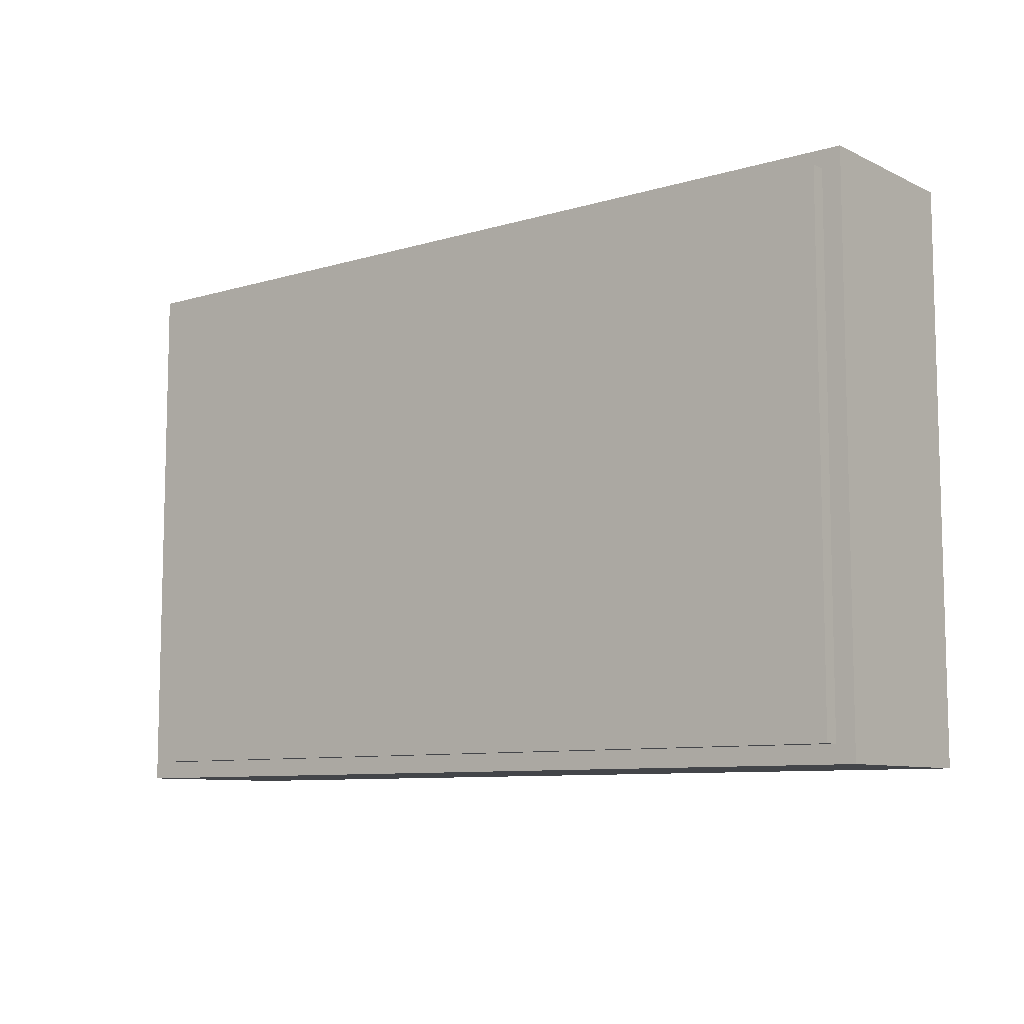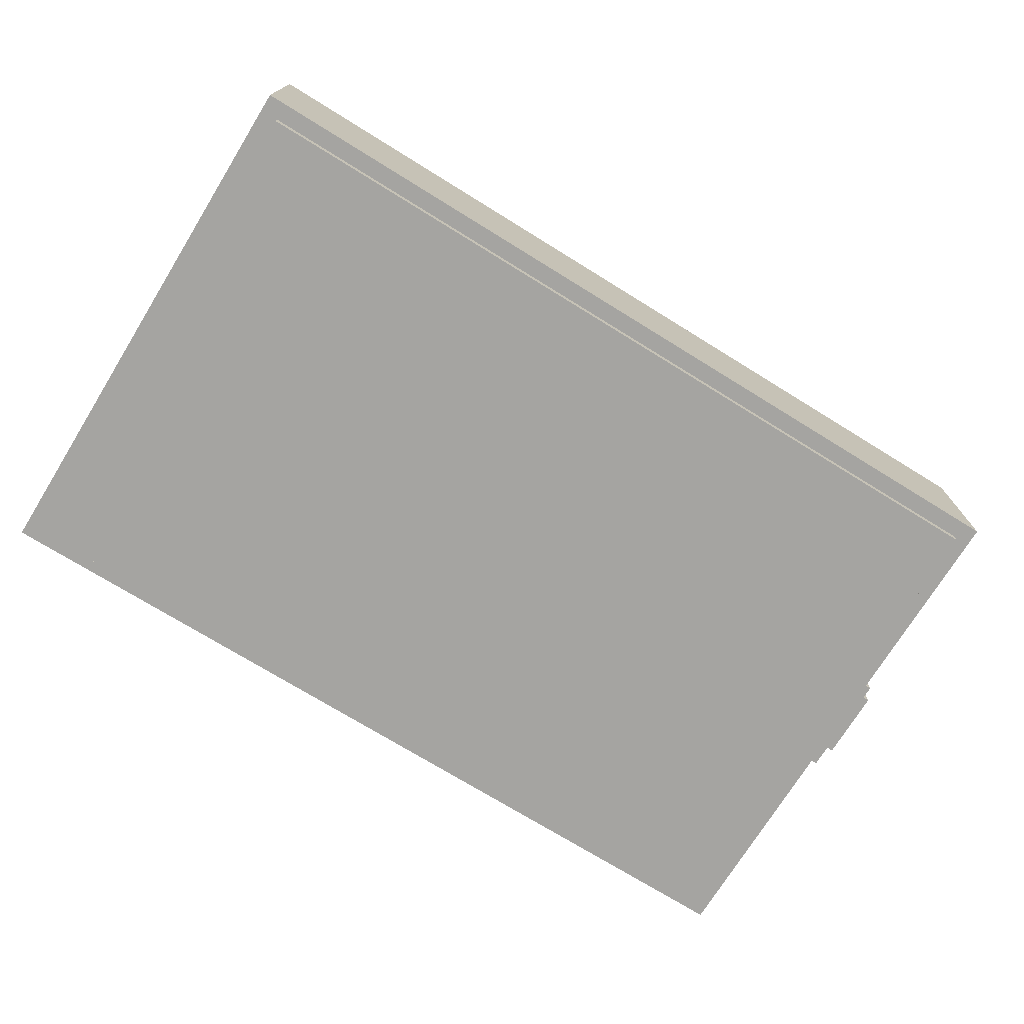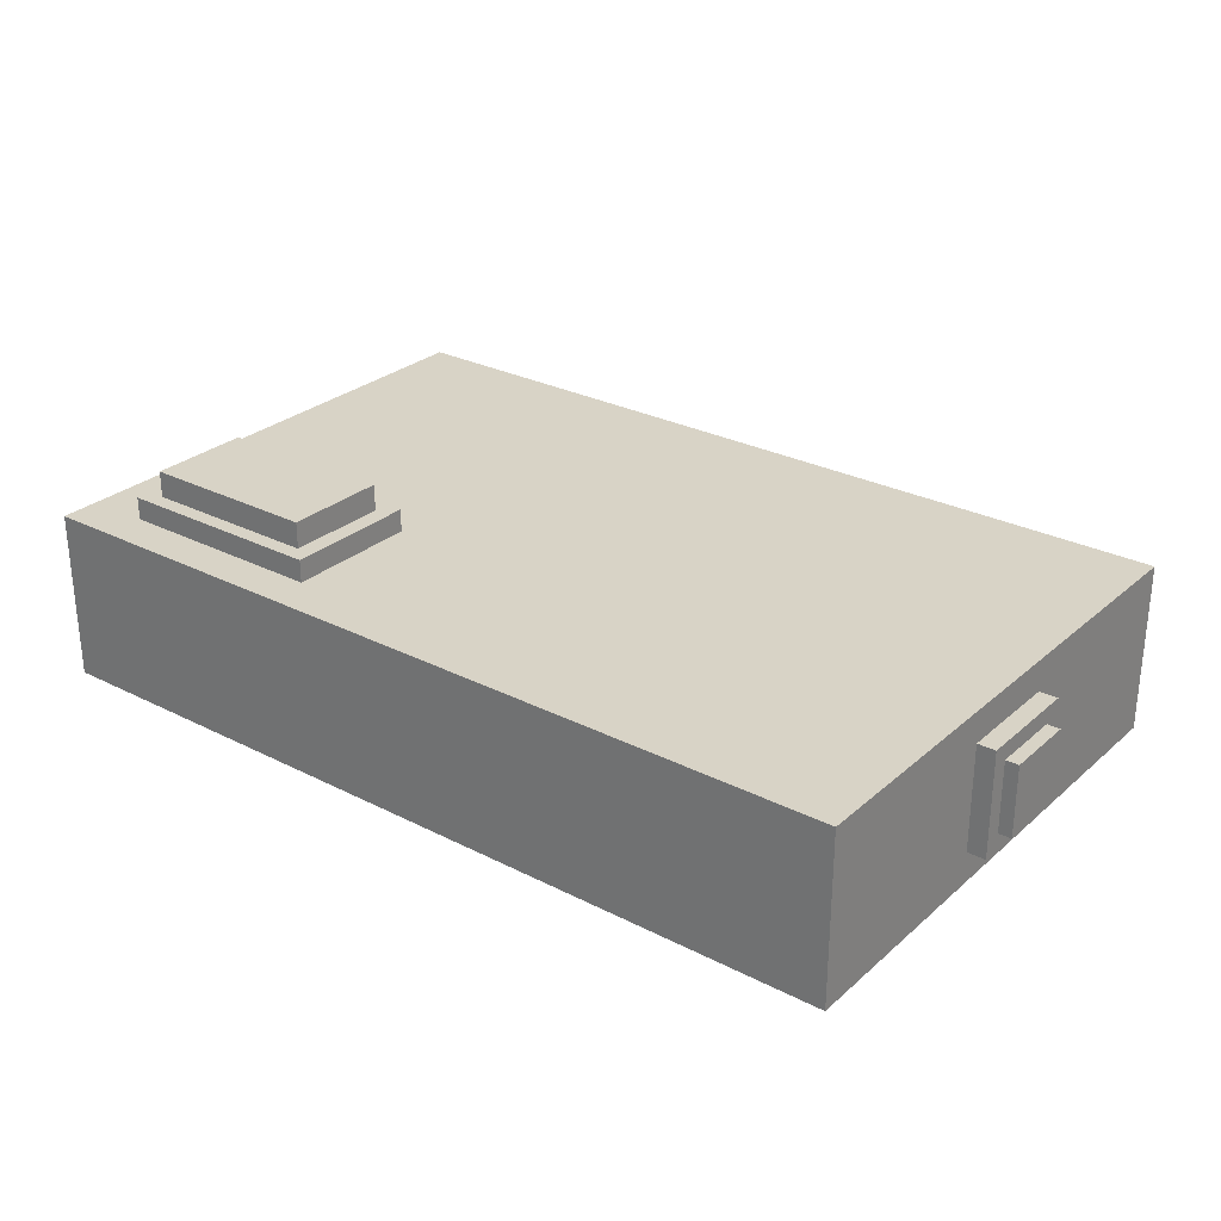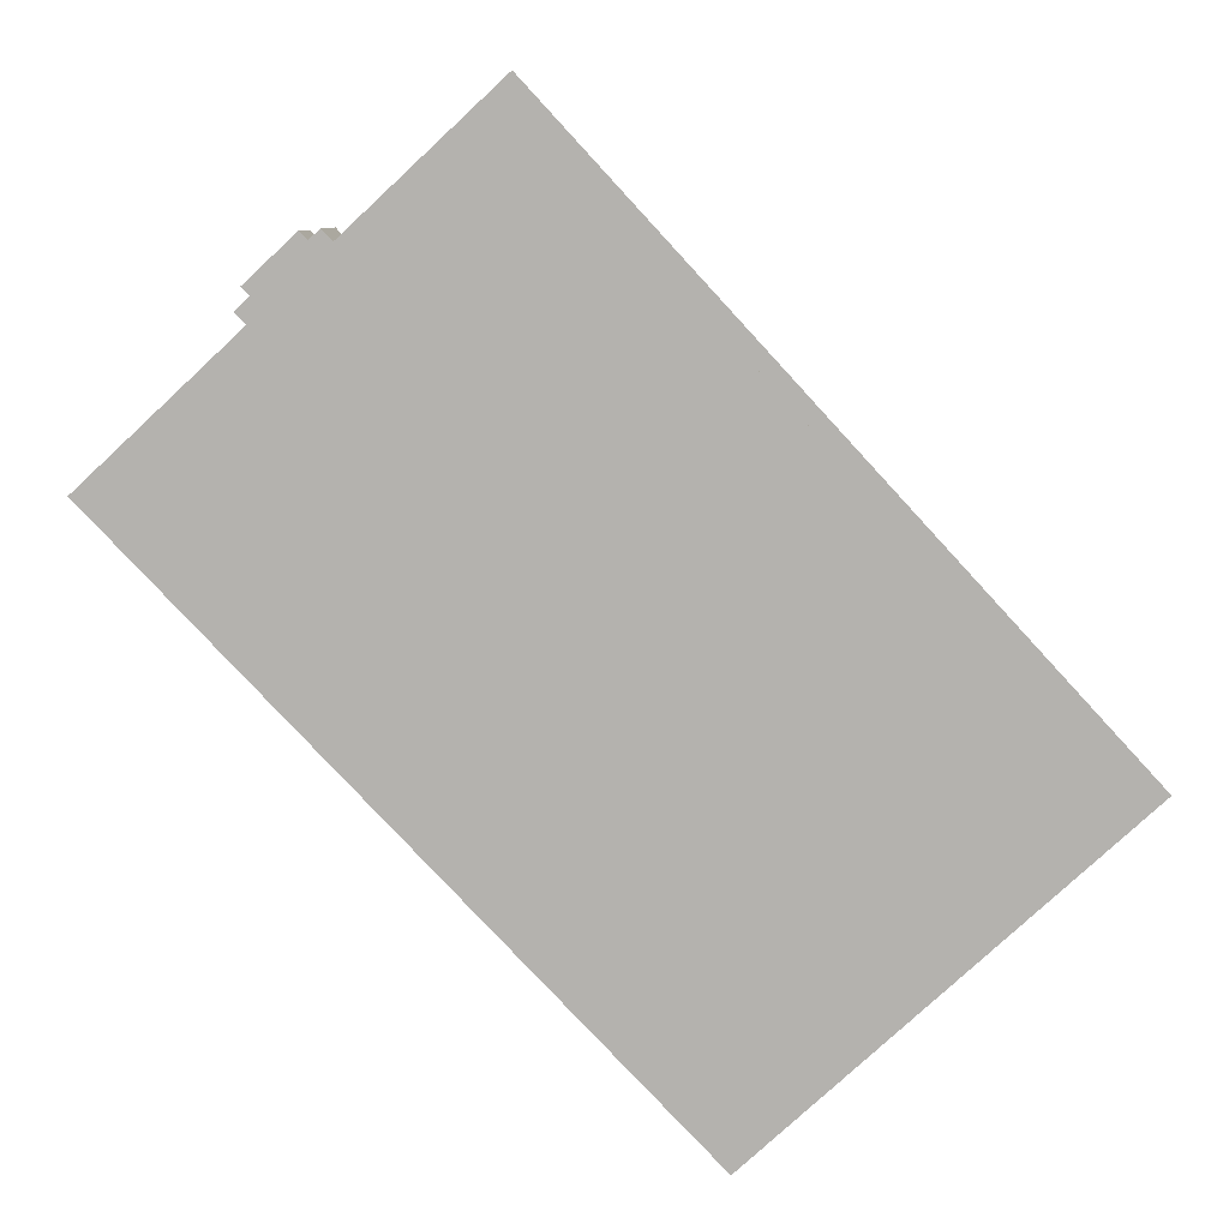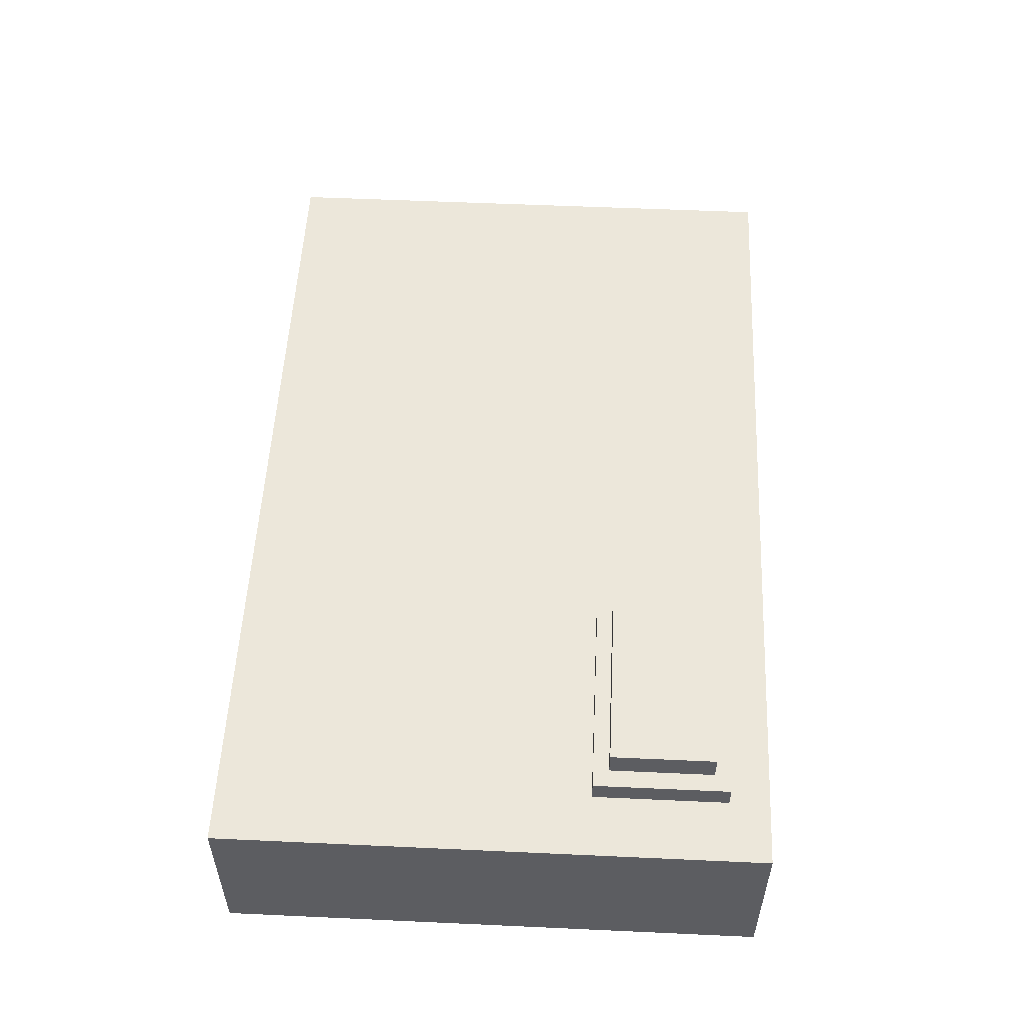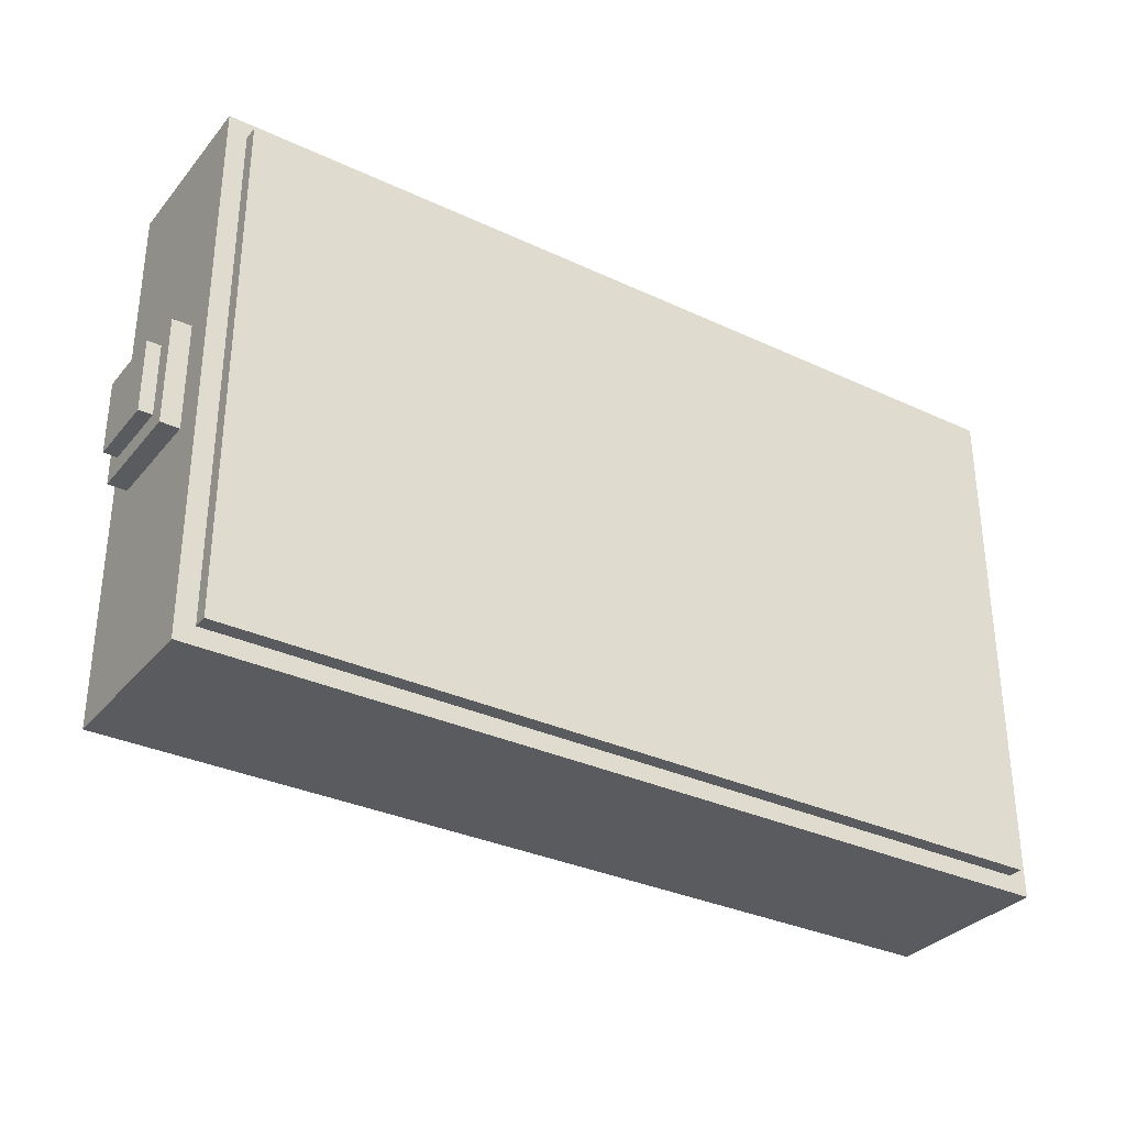
<metadata>
{"format":"obj","ext":"obj","renderer":"f3d","projection":"perspective","resolution":1024,"background":"white","views":[{"elev":-8.8,"azim":-141.3,"up":"+Y"},{"elev":-73.4,"azim":-31.7,"up":"+Z"},{"elev":28.1,"azim":37.7,"up":"+Z"},{"elev":-79.7,"azim":132.8,"up":"+Z"},{"elev":53.7,"azim":-87.2,"up":"+Z"},{"elev":-32.6,"azim":147.0,"up":"+Y"}]}
</metadata>
<code>
o Cube_Cube.001
v -1.616 0 0.3184
v -1.616 2 0.3184
v -1.616 0 -0.3184
v -1.616 2 -0.3184
v 1.616 0 0.3184
v 1.616 2 0.3184
v 1.616 0 -0.3184
v 1.616 2 -0.3184
v -1.386 0.1476 0.3184
v -1.386 0.6414 0.3184
v -0.5877 0.6414 0.3184
v -0.5877 0.1476 0.3184
v -1.386 0.1476 0.4024
v -1.386 0.6414 0.4024
v -0.5877 0.6414 0.4024
v -0.5877 0.1476 0.4024
v -1.321 0.2052 0.4024
v -1.321 0.5838 0.4024
v -0.6524 0.5838 0.4024
v -0.6524 0.2052 0.4024
v -1.321 0.2052 0.5
v -1.321 0.5838 0.5
v -0.6524 0.5838 0.5
v -0.6524 0.2052 0.5
v 1.616 1.199 -0.1986
v 1.616 0.8014 -0.1986
v 1.616 0.8014 0.1986
v 1.616 1.199 0.1986
v 1.684 1.199 -0.1986
v 1.684 0.8014 -0.1986
v 1.684 0.8014 0.1986
v 1.684 1.199 0.1986
v 1.684 1.134 -0.1341
v 1.684 0.8659 -0.1341
v 1.684 0.8659 0.1341
v 1.684 1.134 0.1341
v 1.733 1.134 -0.1341
v 1.733 0.8659 -0.1341
v 1.733 0.8659 0.1341
v 1.733 1.134 0.1341
v -1.547 1.936 -0.3184
v -1.547 0.06415 -0.3184
v 1.547 0.06415 -0.3184
v 1.547 1.936 -0.3184
v -1.547 1.936 -0.3727
v -1.547 0.06415 -0.3727
v 1.547 0.06415 -0.3727
v 1.547 1.936 -0.3727
f 1 2 4 3
f 4 8 44 41
f 6 5 27 28
f 6 2 10 11
f 3 7 5 1
f 8 4 2 6
f 9 12 16 13
f 5 6 11 12
f 2 1 9 10
f 1 5 12 9
f 13 16 20 17
f 10 9 13 14
f 11 10 14 15
f 12 11 15 16
f 19 18 22 23
f 14 13 17 18
f 15 14 18 19
f 16 15 19 20
f 24 23 22 21
f 20 19 23 24
f 17 20 24 21
f 18 17 21 22
f 26 25 29 30
f 5 7 26 27
f 8 6 28 25
f 7 8 25 26
f 32 31 35 36
f 28 27 31 32
f 27 26 30 31
f 25 28 32 29
f 33 36 40 37
f 31 30 34 35
f 29 32 36 33
f 30 29 33 34
f 38 37 40 39
f 34 33 37 38
f 36 35 39 40
f 35 34 38 39
f 43 42 46 47
f 3 4 41 42
f 8 7 43 44
f 7 3 42 43
f 46 45 48 47
f 41 44 48 45
f 42 41 45 46
f 44 43 47 48

</code>
